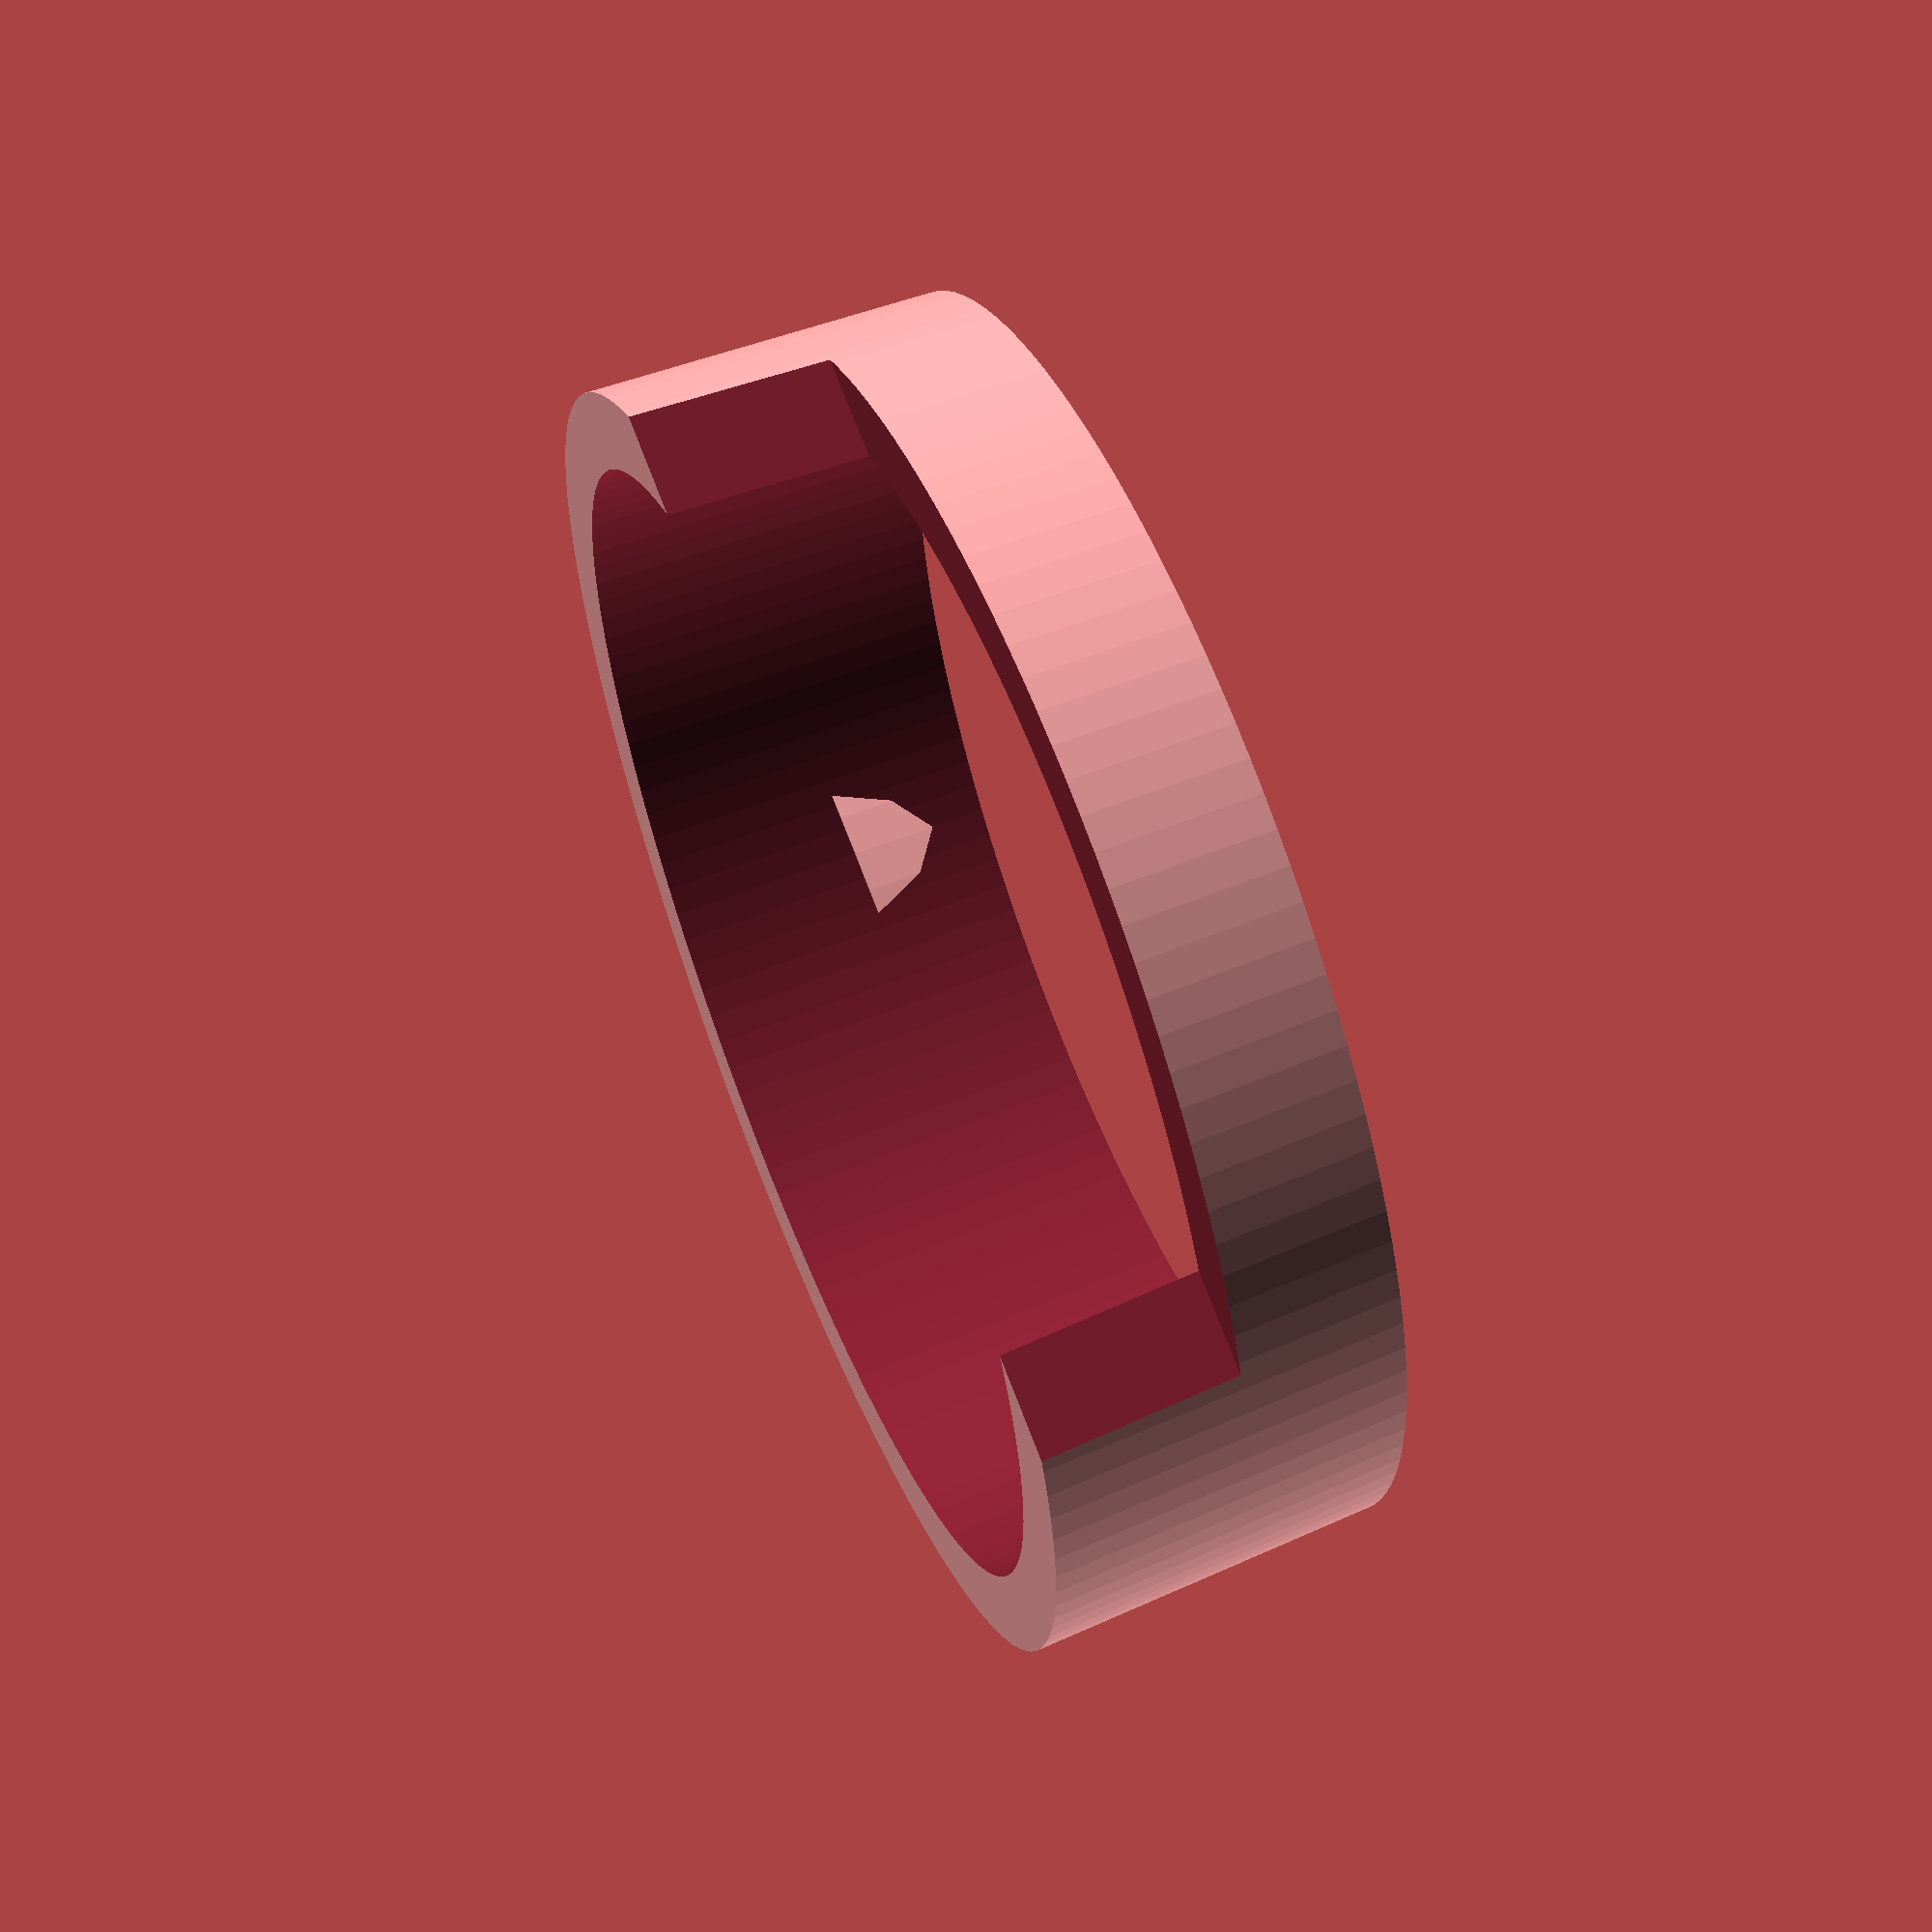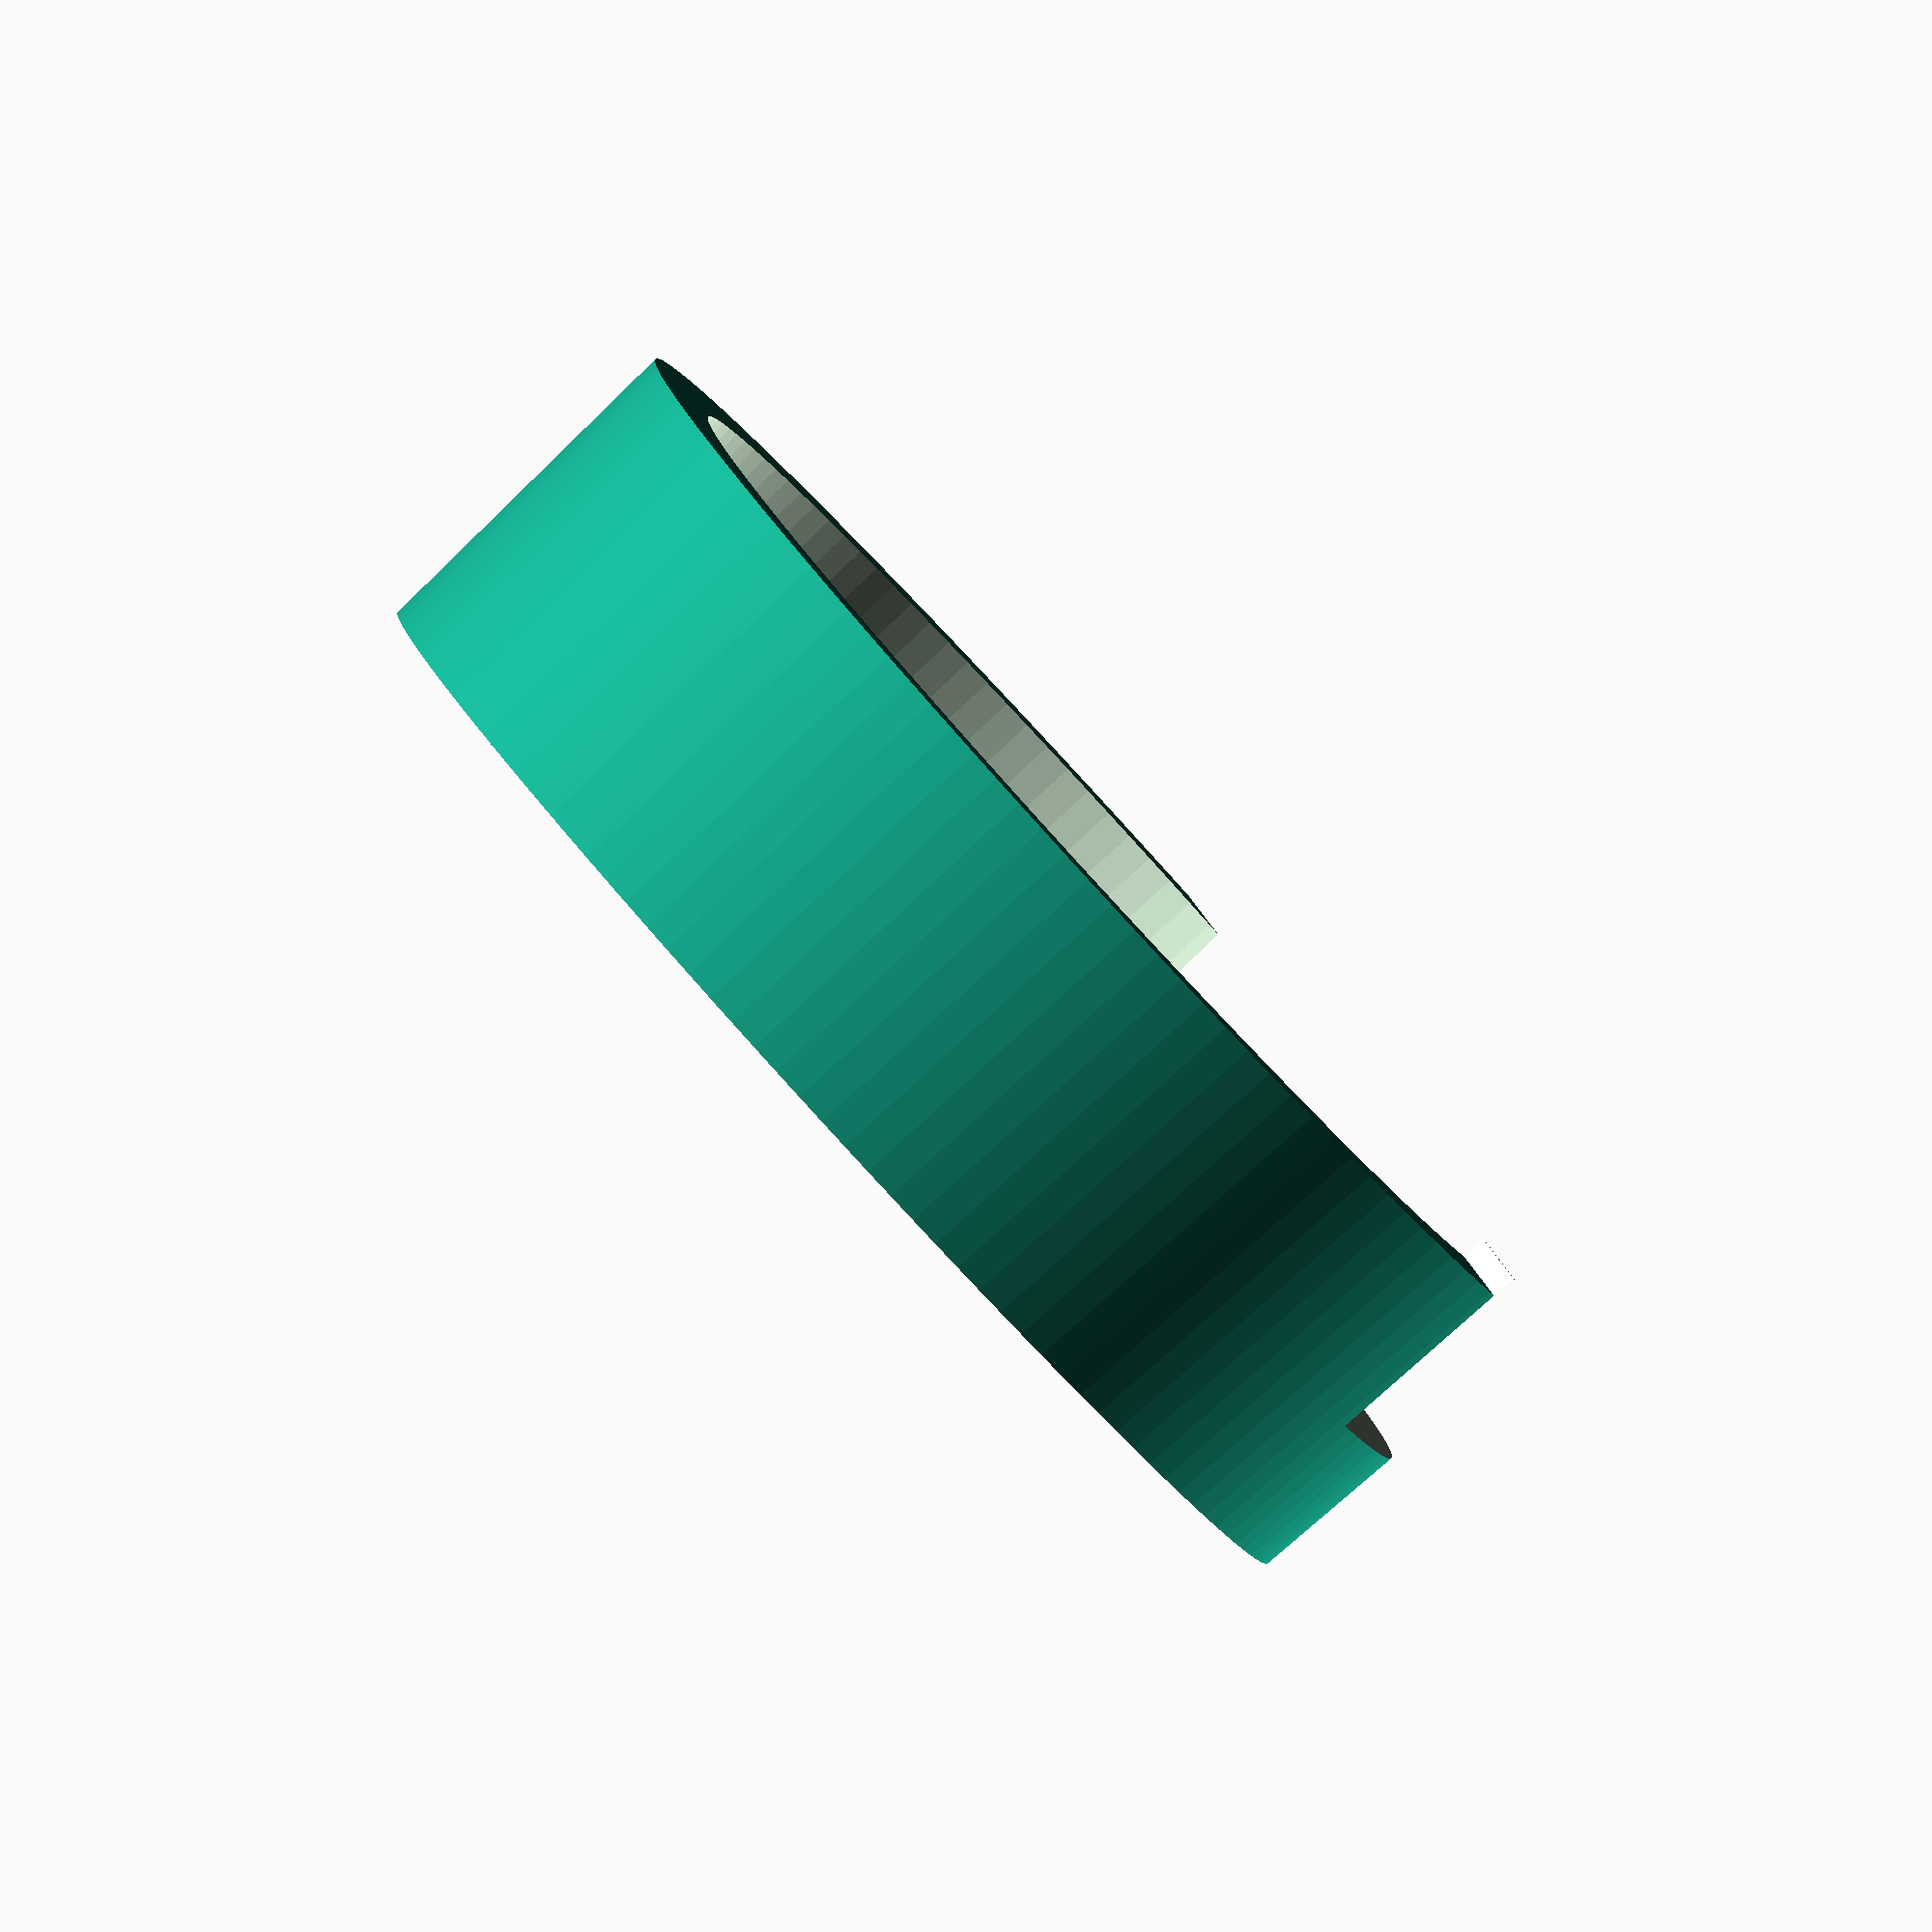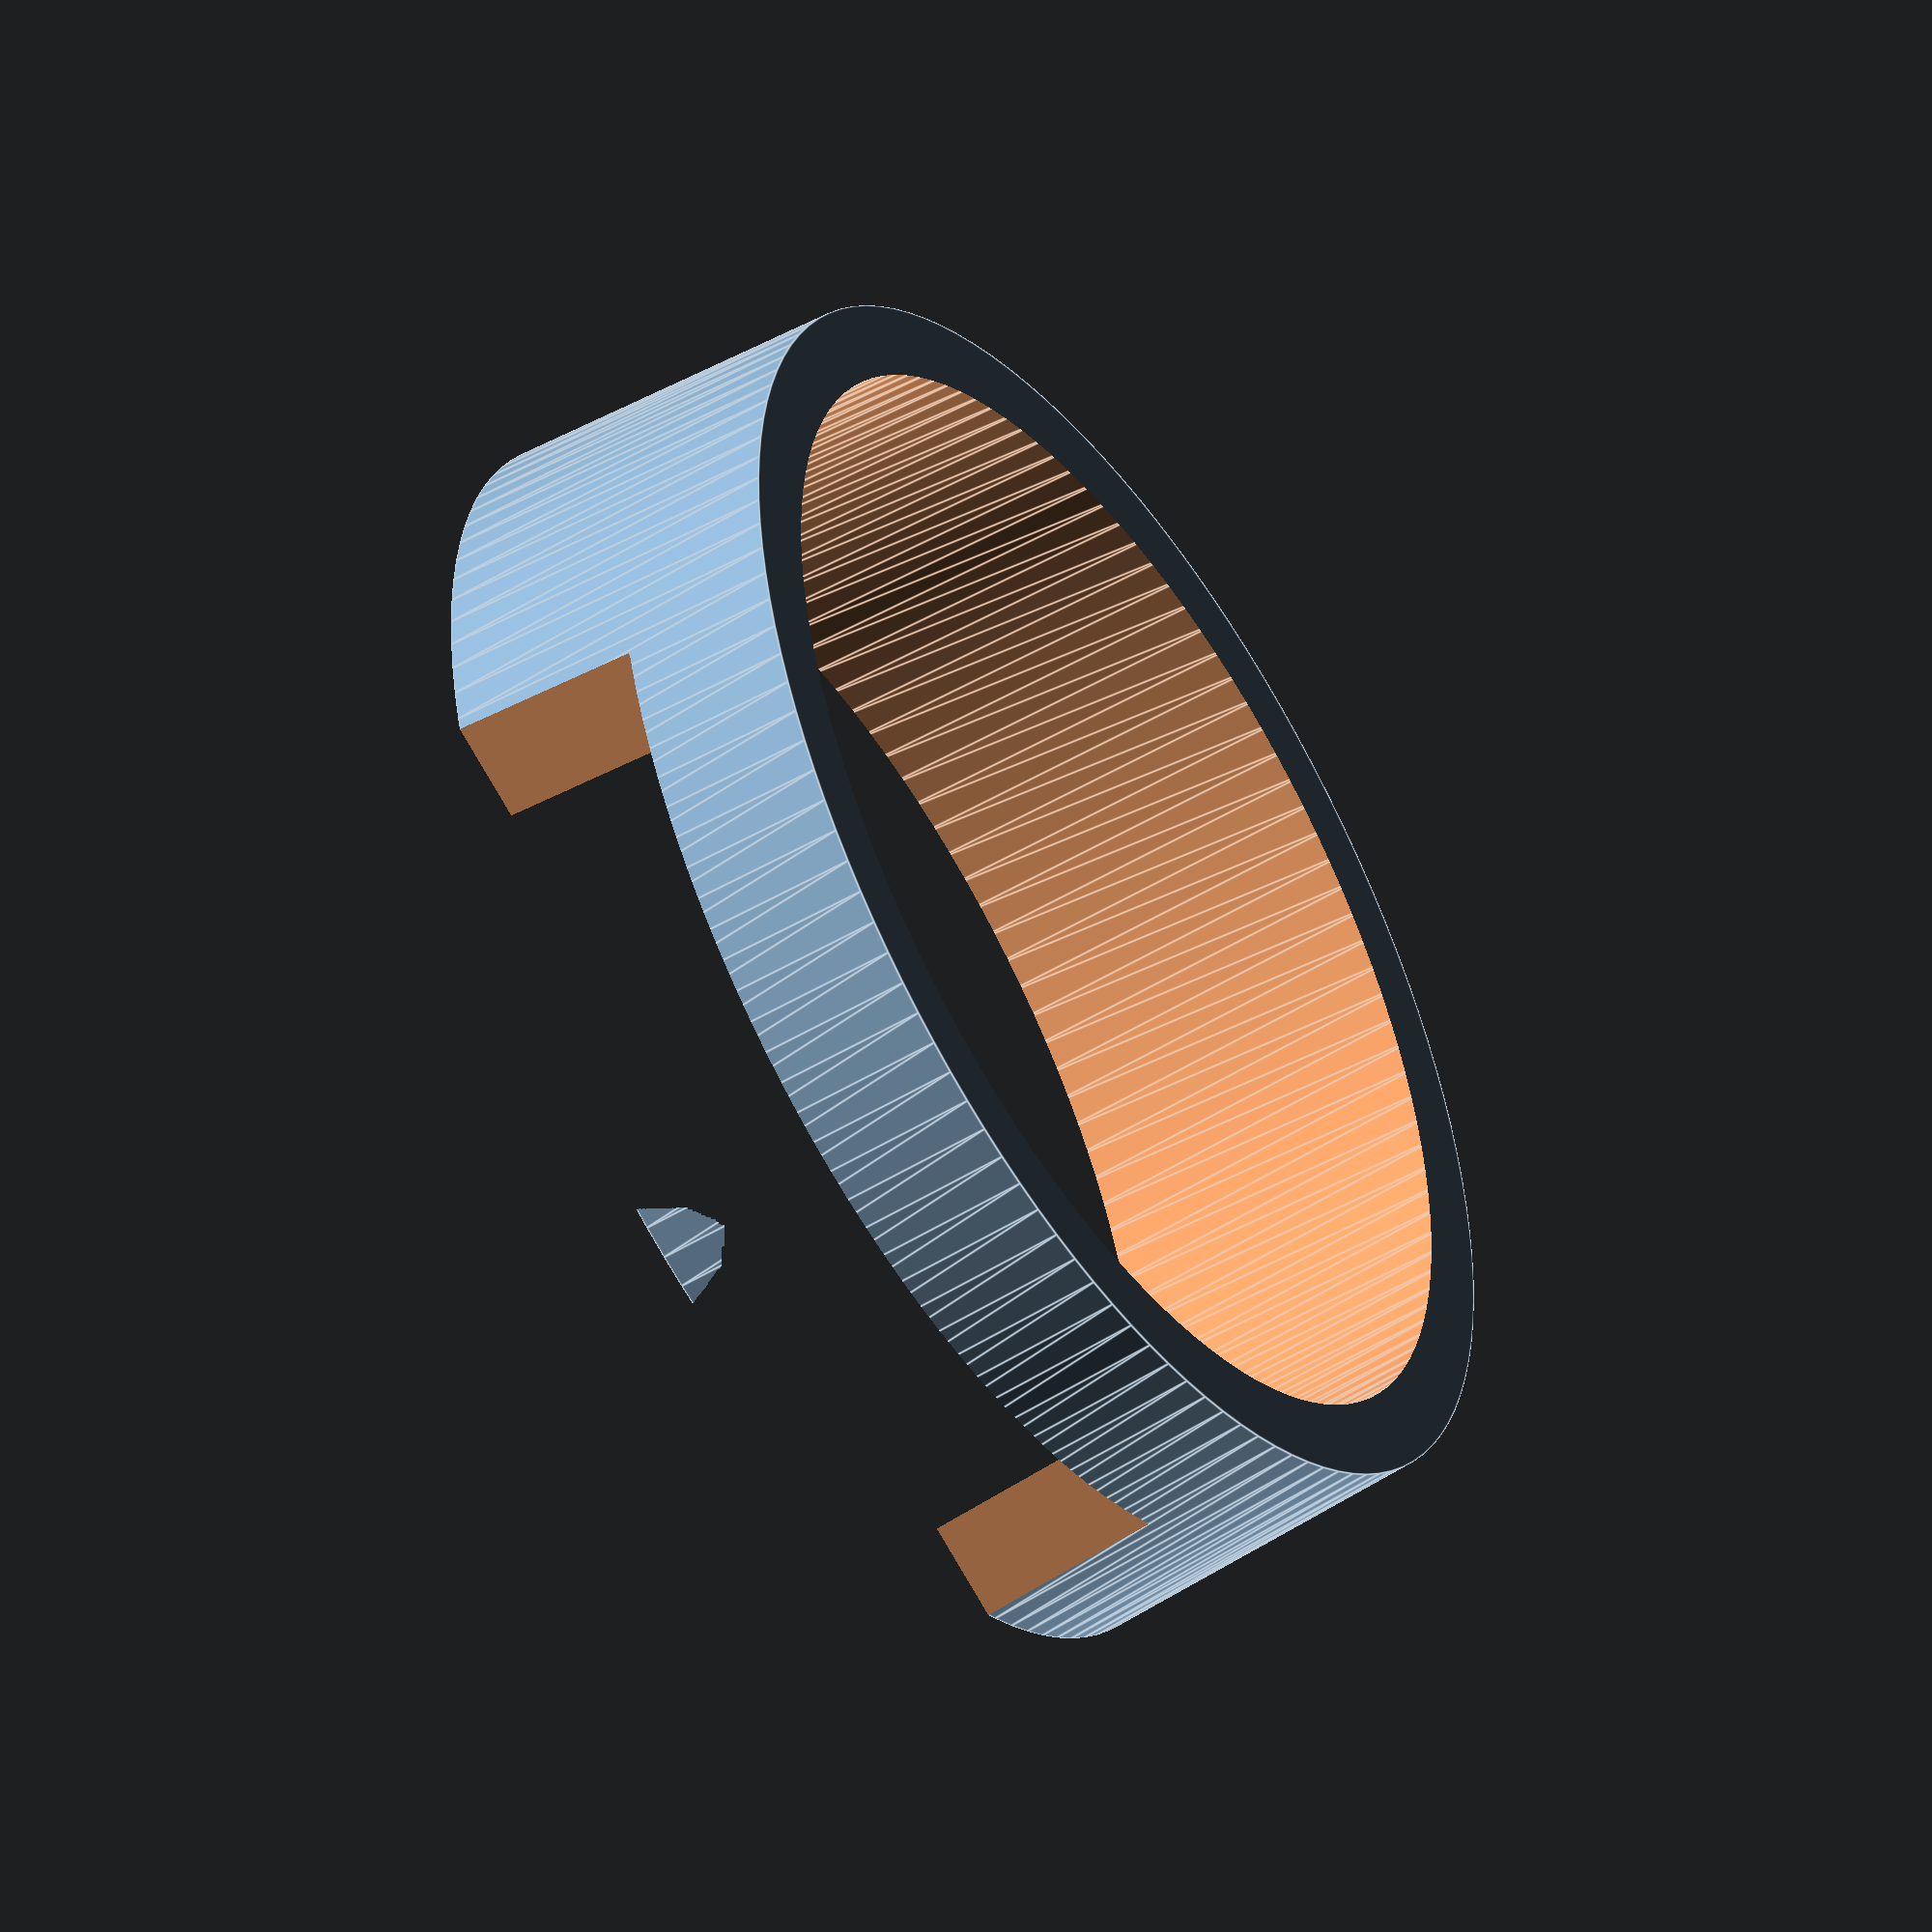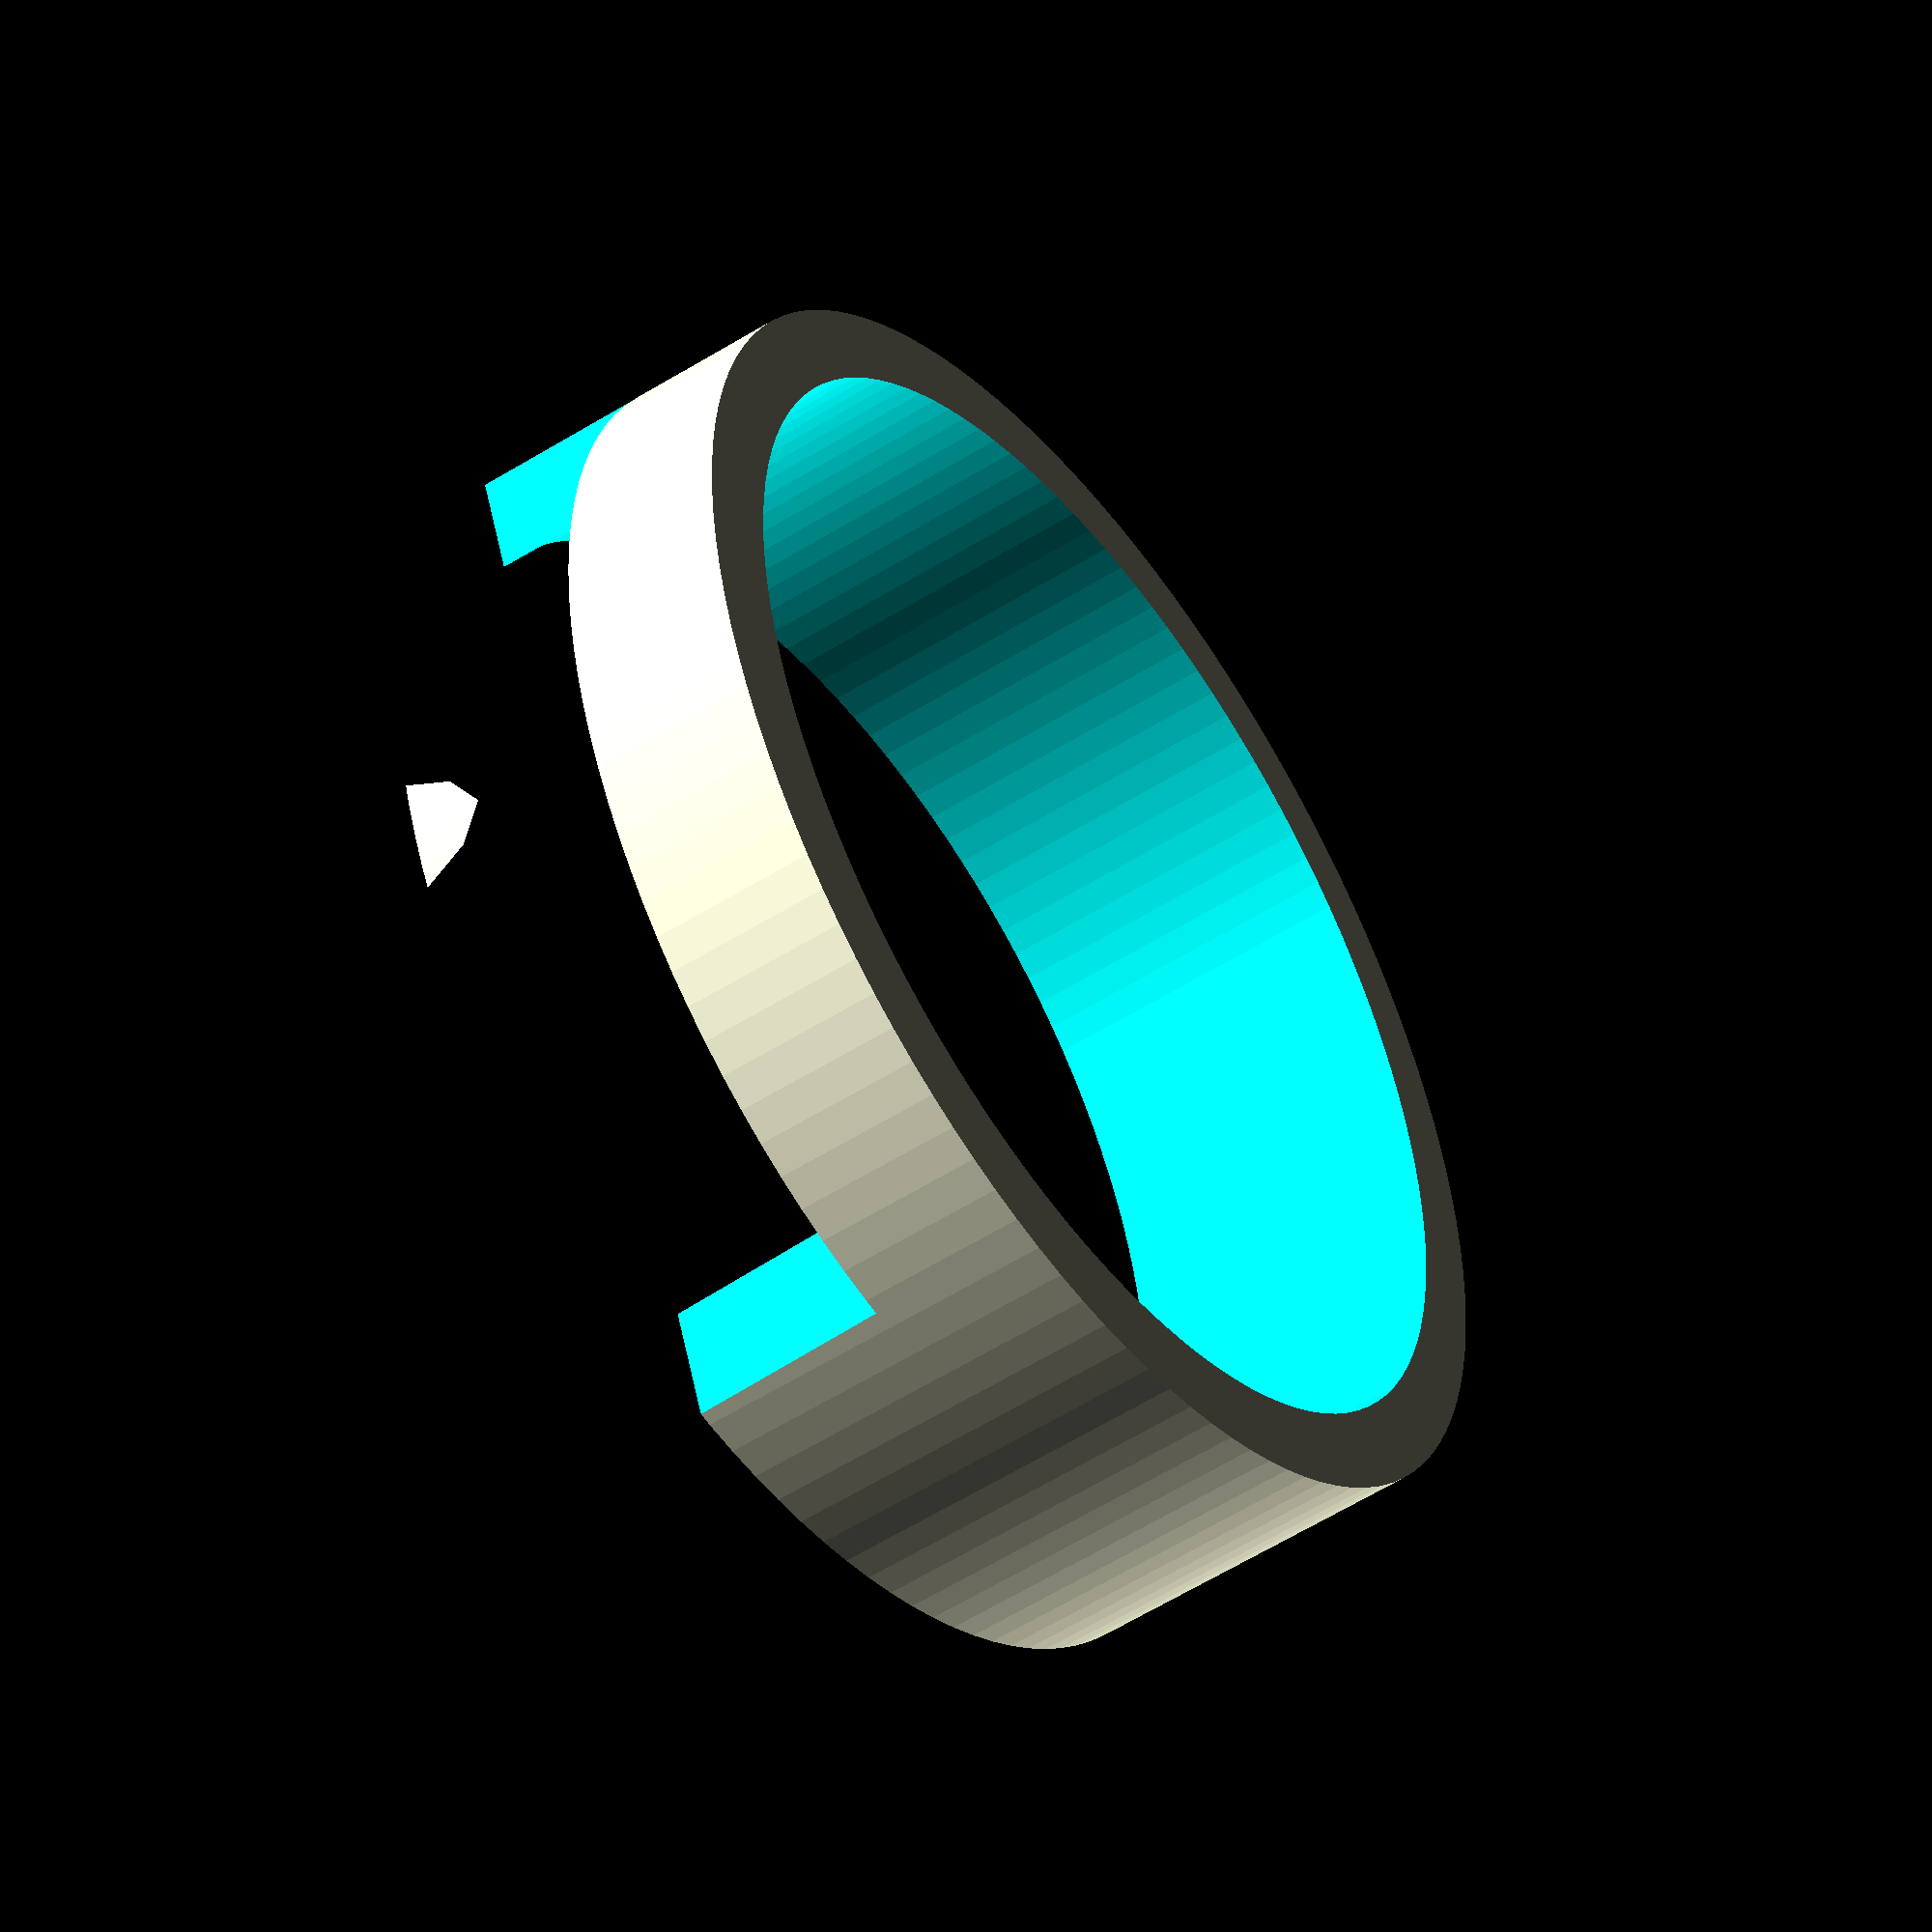
<openscad>
/*
 * a muffler for a steam shower vent
 */

$fn=120;

mount_diameter=51;
face_diameter=mount_diameter*2;
depth=14;
thickness=3;
fiddle=2;

module vent_holes() {
   hole_diameter=9;
   distance_from_hole=face_diameter*0.35;
   cylinder_height=thickness*10;
   hole_angles=[-60, -30, 0, 30, 60];

   for (hole_angle = hole_angles) {
      rotate([0, 0, hole_angle]) {
         translate([0, -distance_from_hole, 0]) {
            cylinder(h=cylinder_height, d=hole_diameter, center=true);
         }
      }
   }
}

module face() {
   height=thickness;

   translate([0, 0, -(depth-height)/2]) {
      cylinder(h=height, d=face_diameter, center=true);
   }
}

module holy_face() {
   difference() {
      face();
      vent_holes();
   }
}

module inside_mount() {
   taper=1;

   difference() {
      bottom_diameter=mount_diameter-taper;
      top_diameter=mount_diameter;
      cylinder(h=depth, d1=bottom_diameter, d2=top_diameter, center=true);
      cylinder(h=depth+fiddle, d1=bottom_diameter-thickness*2, d2=top_diameter-thickness*2, center=true);
   }
}

module enclosure() {
   difference() {
      cylinder(h=depth, d=face_diameter, center=true);
      cylinder(h=depth, d=face_diameter-thickness*2, center=true);
   }
}

module vent_cutout() {
   translate([0, mount_diameter*0.4, depth*0.45]) {
      cube([mount_diameter, 10, depth], center=true);
   }
}

module muffler() {
   // holy_face();
   difference() {
      inside_mount();
      vent_cutout();
   }
   // enclosure();
}

muffler();

</openscad>
<views>
elev=299.3 azim=16.6 roll=67.6 proj=p view=wireframe
elev=265.9 azim=244.4 roll=227.5 proj=o view=solid
elev=49.5 azim=155.4 roll=123.7 proj=o view=edges
elev=229.1 azim=293.4 roll=54.1 proj=p view=wireframe
</views>
